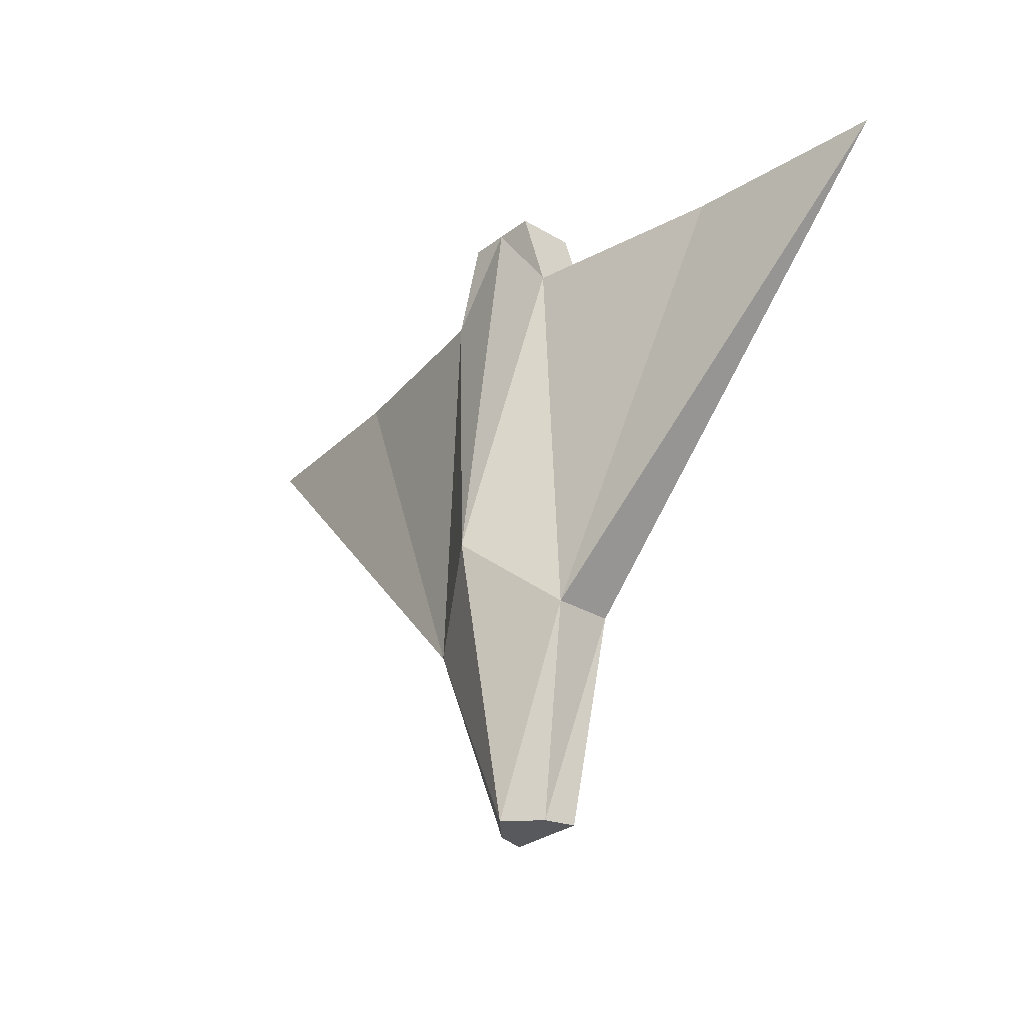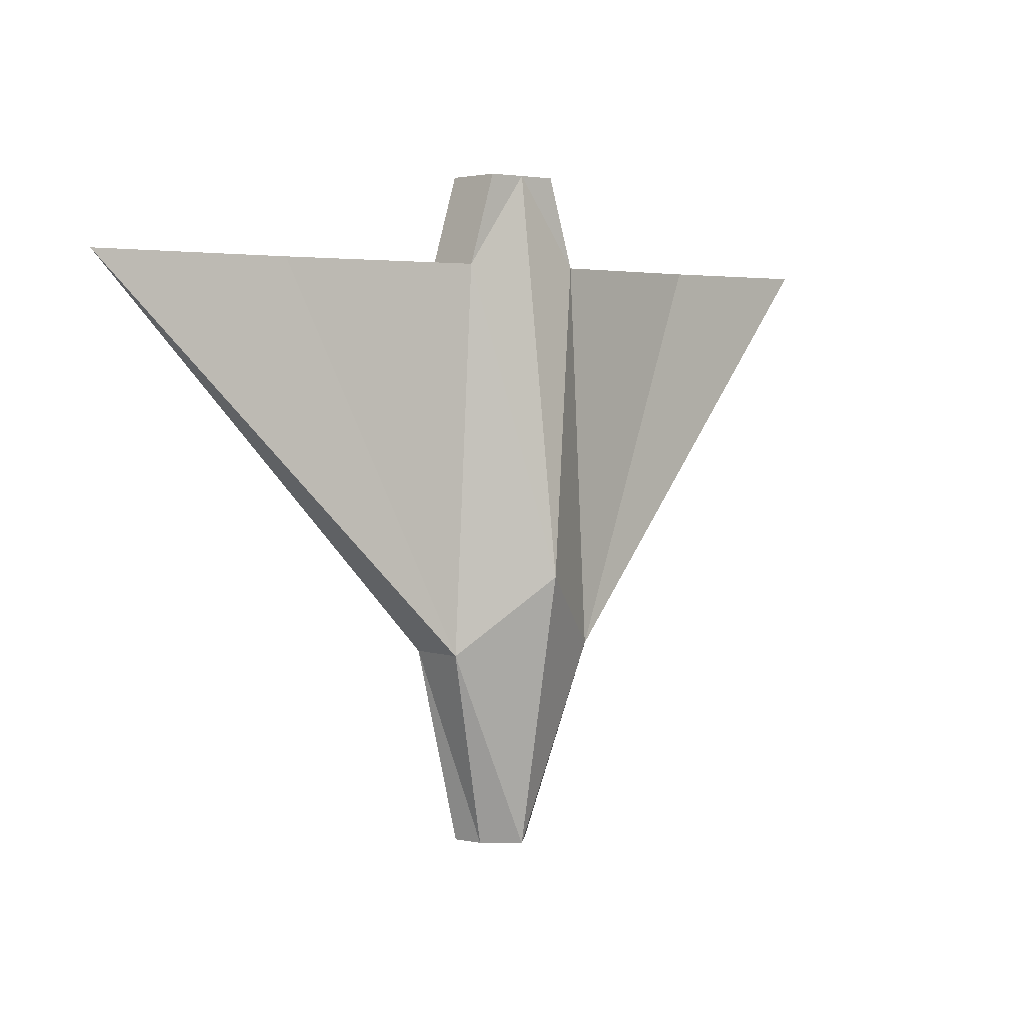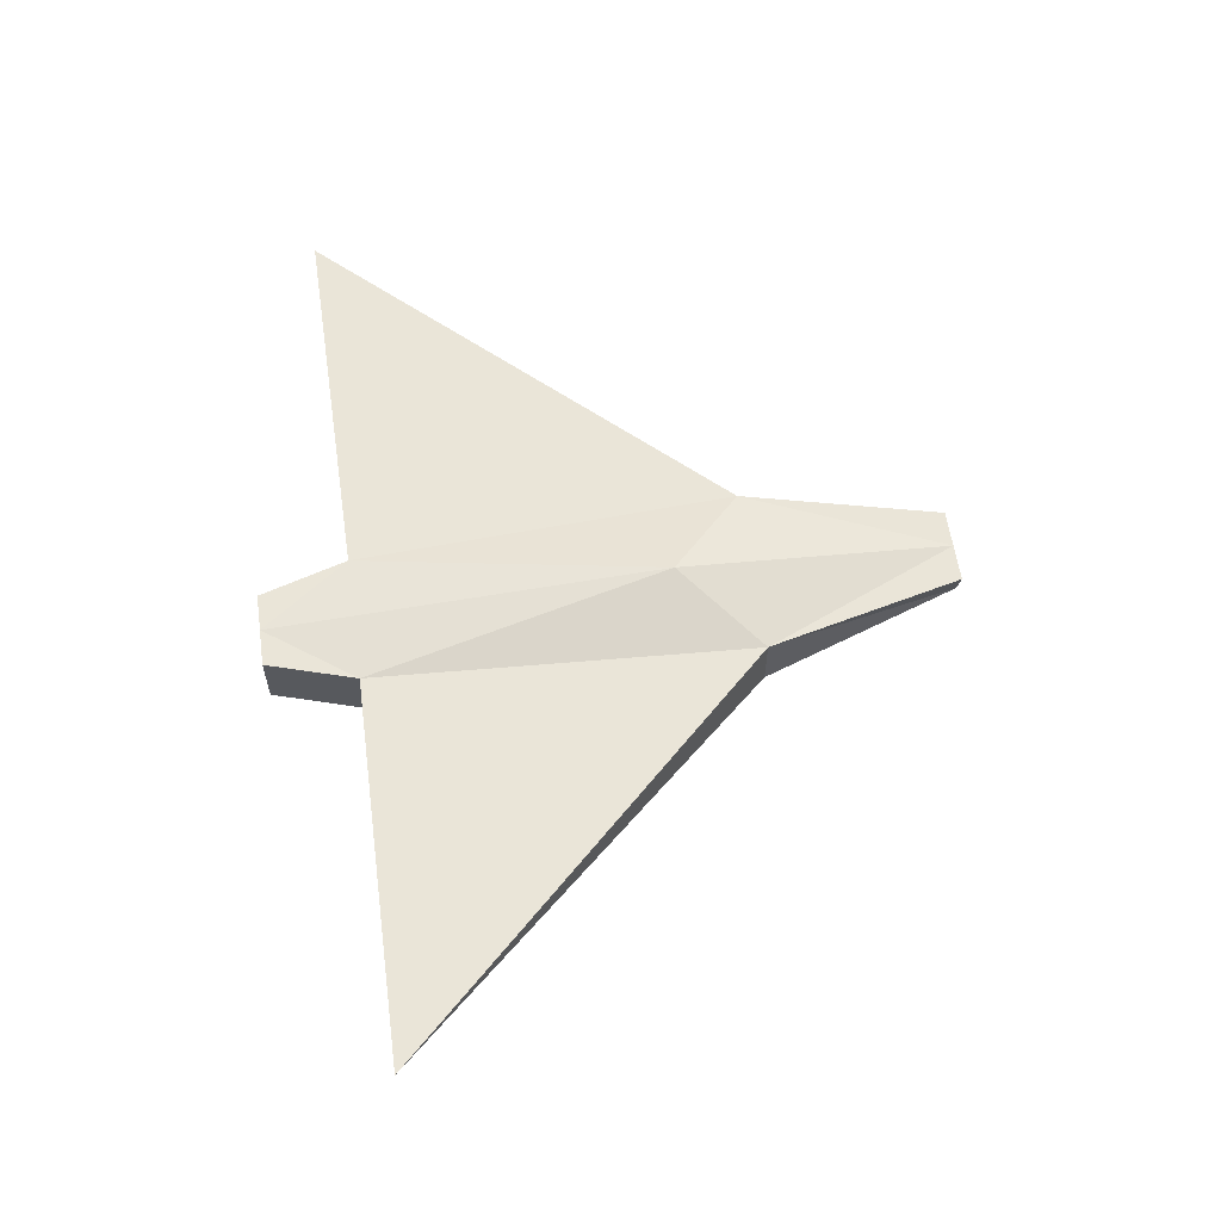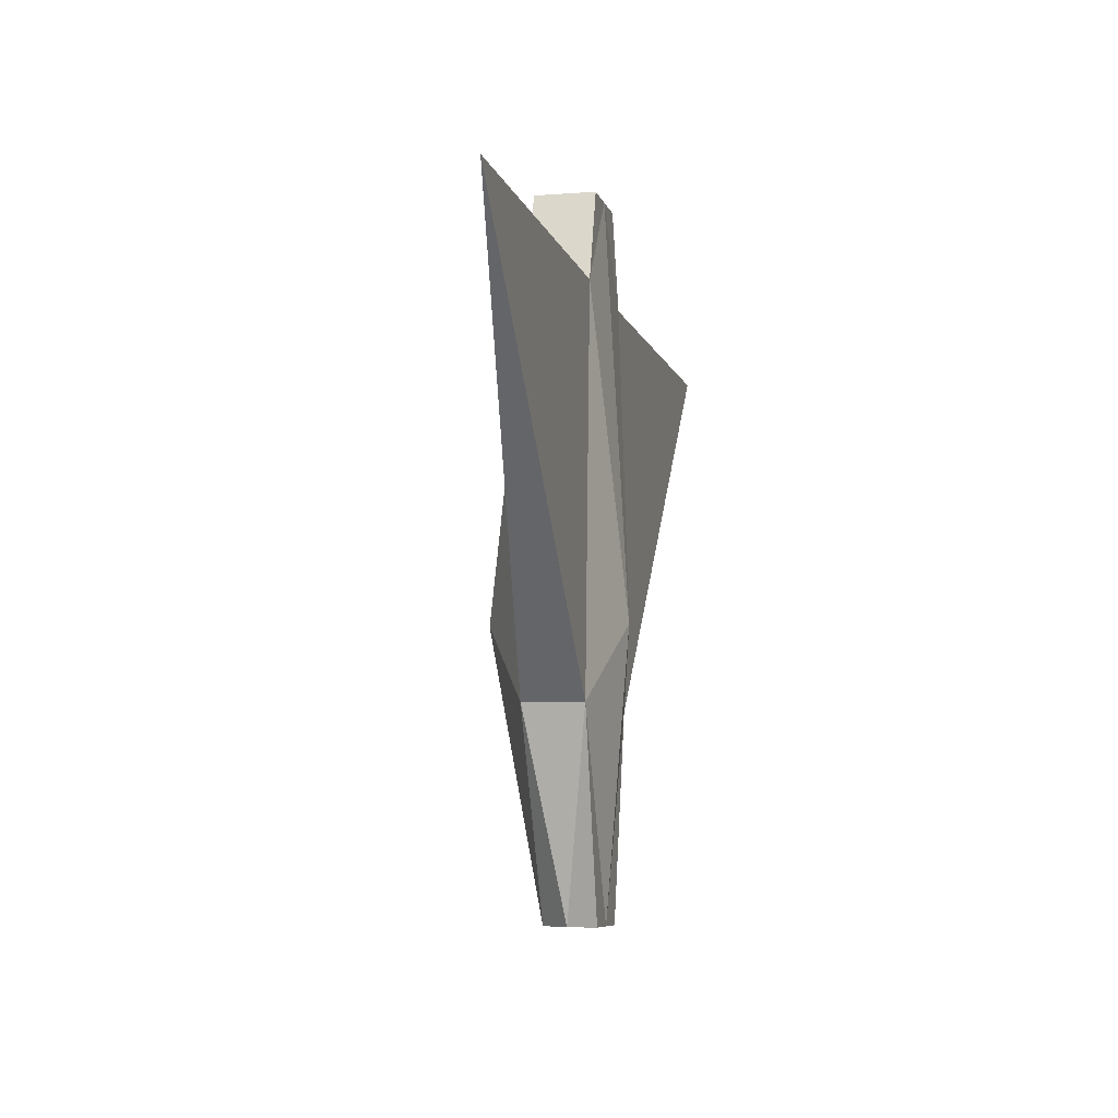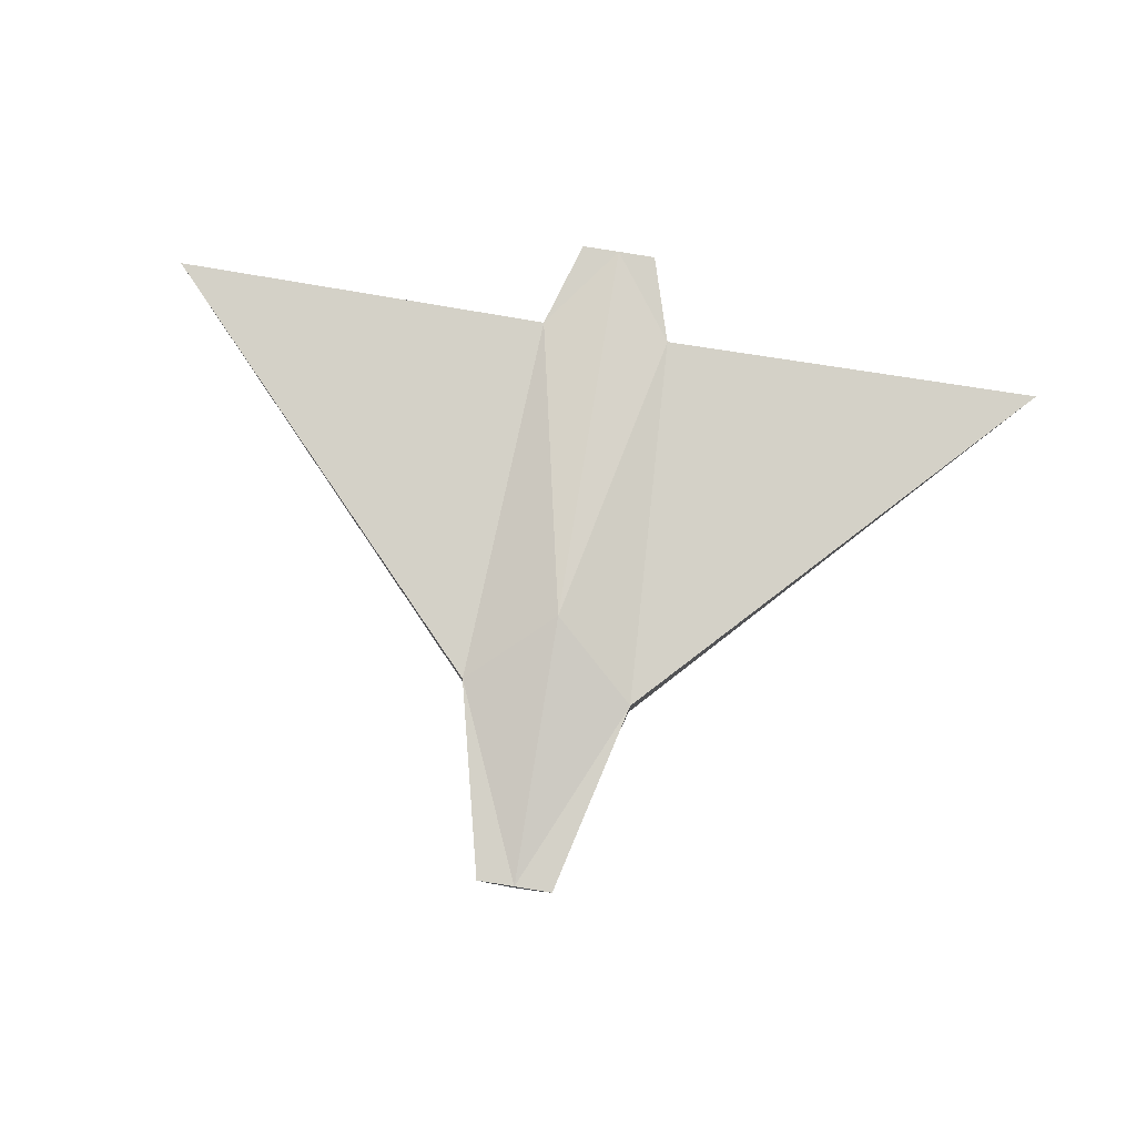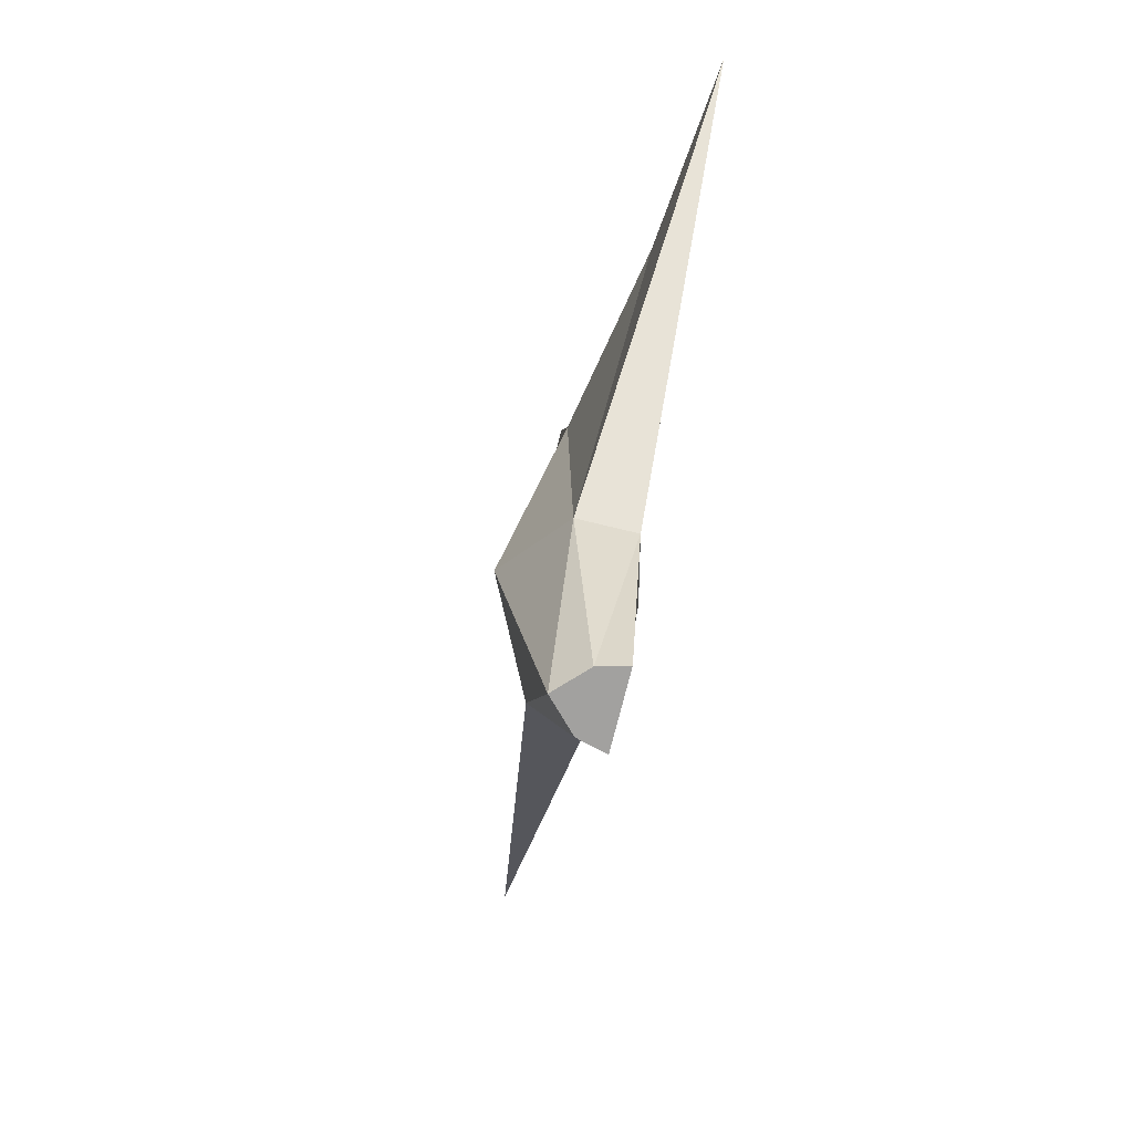
<metadata>
{"format":"obj","ext":"obj","renderer":"f3d","projection":"perspective","resolution":1024,"background":"white","views":[{"elev":-29.3,"azim":48.3,"up":"+Z"},{"elev":3.4,"azim":-40.8,"up":"+Z"},{"elev":59.4,"azim":81.9,"up":"+Y"},{"elev":-7.1,"azim":102.9,"up":"+Z"},{"elev":79.8,"azim":-170.8,"up":"+Y"},{"elev":-72.2,"azim":76.2,"up":"+Z"}]}
</metadata>
<code>
o Cube
v 0.1143 0.08738 -1
v 0.1138 -0.08738 1
v 0.1138 0.08738 1
v 0.2571 0.08738 -0.4109
v 0.2571 -0.08738 -0.4109
v 1.352 0.08738 0.7434
v 0.1954 0.08738 0.7341
v 0.1954 -0.08738 0.7341
v 0.09069 0 -1
v 0.07649 -0.04922 1
v 0.07649 0.04922 1
v 0.07649 -0.04922 0.9758
v 0.07649 0.04922 0.9758
v 0.7737 0.02322 0.7387
v 0 -0.08738 -1
v -0.1143 0.08738 -1
v -0.1138 -0.08738 1
v -0.1138 0.08738 1
v -0.2571 0.08738 -0.4109
v -0.2571 -0.08738 -0.4109
v -1.352 0.08738 0.7434
v -0.1954 0.08738 0.7341
v -0.1954 -0.08738 0.7341
v -0 0.08738 1
v -0 -0.08738 1
v -0.09069 0 -1
v 0 0.08738 -1
v 0 0.1541 -0.1836
v 0 -0.2389 -0.1836
v -0.07649 -0.04922 1
v -0.07649 0.04922 1
v -0 -0.04922 1
v -0 0.04922 1
v -0.07649 -0.04922 0.9758
v -0.07649 0.04922 0.9758
v -0 -0.04922 0.9758
v -0 0.04922 0.9758
v -0.7737 0.02322 0.7387
f 5 29 15
f 20 15 29
f 6 5 4
f 7 14 6
f 8 5 14
f 7 6 4
f 14 5 6
f 21 19 20
f 22 38 23
f 23 38 20
f 22 19 21
f 38 21 20
f 7 8 14
f 22 21 38
f 36 13 37
f 35 36 37
f 36 12 13
f 35 34 36
f 25 10 32
f 4 9 1
f 2 7 3
f 9 27 1
f 25 29 8
f 4 1 27
f 28 7 4
f 33 13 11
f 9 5 15
f 3 10 2
f 24 11 3
f 11 12 10
f 10 36 32
f 8 2 25
f 8 29 5
f 7 24 3
f 7 28 24
f 27 28 4
f 25 30 17
f 19 26 20
f 22 17 18
f 27 26 16
f 25 23 29
f 19 27 16
f 28 19 22
f 35 33 31
f 26 15 20
f 30 18 17
f 31 24 18
f 34 31 30
f 36 30 32
f 23 25 17
f 23 20 29
f 22 18 24
f 22 24 28
f 27 19 28
f 25 2 10
f 4 5 9
f 2 8 7
f 9 15 27
f 33 37 13
f 3 11 10
f 24 33 11
f 11 13 12
f 10 12 36
f 25 32 30
f 19 16 26
f 22 23 17
f 27 15 26
f 35 37 33
f 30 31 18
f 31 33 24
f 34 35 31
f 36 34 30

</code>
